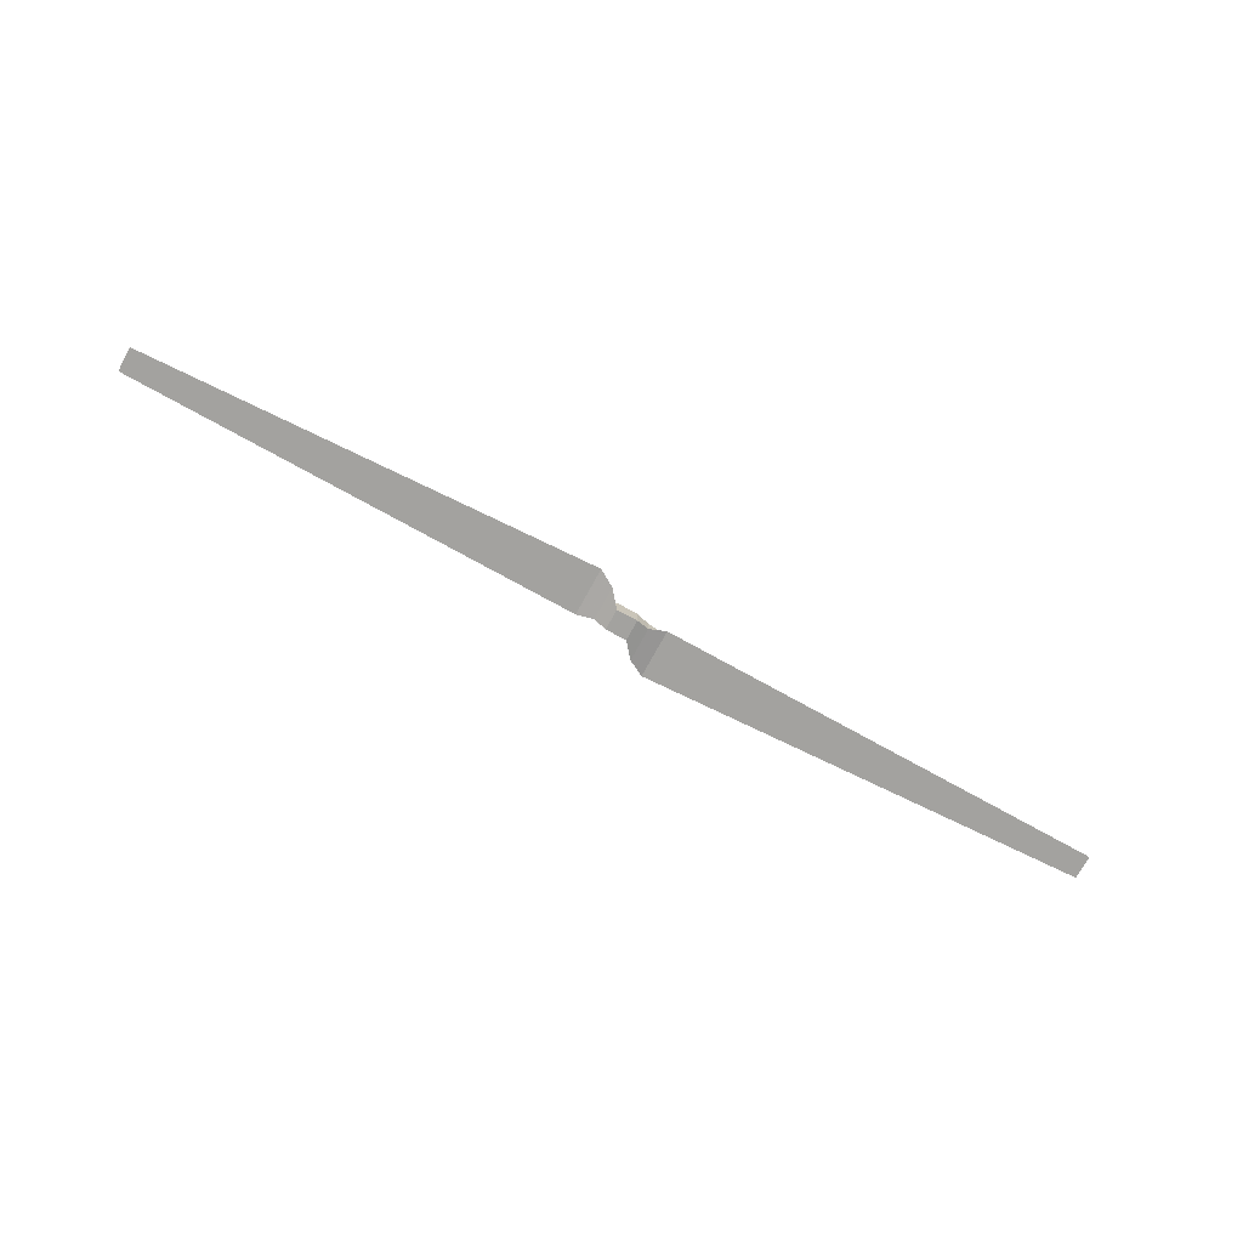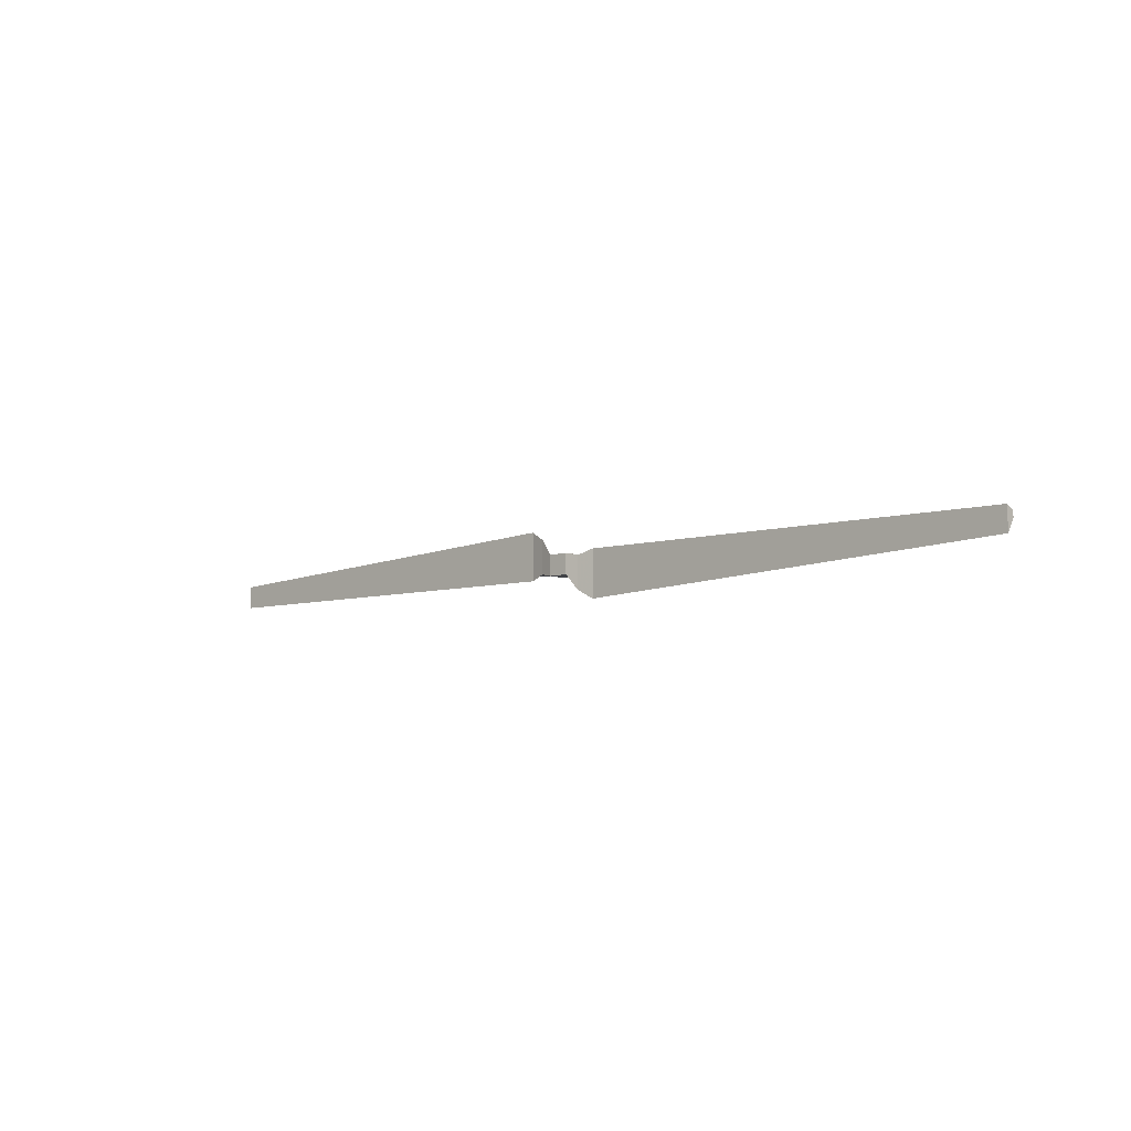
<metadata>
{"format":"obj","ext":"obj","renderer":"f3d","projection":"perspective","resolution":1024,"background":"white","views":[{"elev":-72.4,"azim":-28.5,"up":"+Y"},{"elev":-7.2,"azim":43.4,"up":"+Z"}]}
</metadata>
<code>
v -0.1542 -0.1542 0.1542
v -0.1542 -0.1542 -0.1542
v 0.1542 -0.1542 -0.1542
v 0.1542 -0.1542 0.1542
v -0.1542 0.1542 0.1542
v -0.1542 0.1542 -0.1542
v 0.1542 0.1542 -0.1542
v 0.1542 0.1542 0.1542
v -0.3456 -0.1112 0.3867
v -0.3456 0.1112 0.1112
v -0.3456 -0.1112 -0.1112
v -0.3456 0.1112 -0.1112
v -0.5879 -0.06437 -0.1858
v -0.5879 -0.06437 0.526
v -0.5879 0.06437 0.2505
v -0.5879 0.06437 -0.1015
v -7.228 -0.06437 0.2505
v -7.228 0.06437 0.05937
v -7.228 -0.06437 -0.1015
v -7.228 0.06437 -0.03739
v 0.1542 -0.1542 -0.1542
v 0.1542 -0.1542 0.1542
v -0.1542 -0.1542 0.1542
v -0.1542 -0.1542 -0.1542
v 0.1542 0.1542 -0.1542
v 0.1542 0.1542 0.1542
v -0.1542 0.1542 0.1542
v -0.1542 0.1542 -0.1542
v 0.3456 -0.1112 -0.3867
v 0.3456 0.1112 -0.1112
v 0.3456 -0.1112 0.1112
v 0.3456 0.1112 0.1112
v 0.5879 -0.06437 0.1858
v 0.5879 -0.06437 -0.526
v 0.5879 0.06437 -0.2505
v 0.5879 0.06437 0.1015
v 7.228 -0.06437 -0.2505
v 7.228 0.06437 -0.05937
v 7.228 -0.06437 0.1015
v 7.228 0.06437 0.03739
f 37 38 39
f 38 40 39
f 33 34 37
f 33 37 39
f 35 36 38
f 36 40 38
f 36 33 39
f 36 39 40
f 34 35 37
f 35 38 37
f 29 30 35
f 29 35 34
f 32 31 36
f 31 33 36
f 30 32 36
f 30 36 35
f 31 29 33
f 29 34 33
f 22 21 31
f 21 29 31
f 25 26 32
f 25 32 30
f 26 22 32
f 22 31 32
f 21 25 30
f 21 30 29
f 25 21 28
f 21 24 28
f 23 27 28
f 23 28 24
f 22 26 23
f 26 27 23
f 25 28 27
f 25 27 26
f 21 22 23
f 21 23 24
f 17 18 19
f 18 20 19
f 13 14 17
f 13 17 19
f 15 16 18
f 16 20 18
f 16 13 19
f 16 19 20
f 14 15 17
f 15 18 17
f 9 10 15
f 9 15 14
f 12 11 16
f 11 13 16
f 10 12 16
f 10 16 15
f 11 9 13
f 9 14 13
f 2 1 11
f 1 9 11
f 5 6 12
f 5 12 10
f 6 2 12
f 2 11 12
f 1 5 10
f 1 10 9
f 5 1 4
f 5 4 8
f 3 7 8
f 3 8 4
f 2 6 3
f 6 7 3
f 5 8 6
f 8 7 6
f 1 2 3
f 1 3 4

</code>
